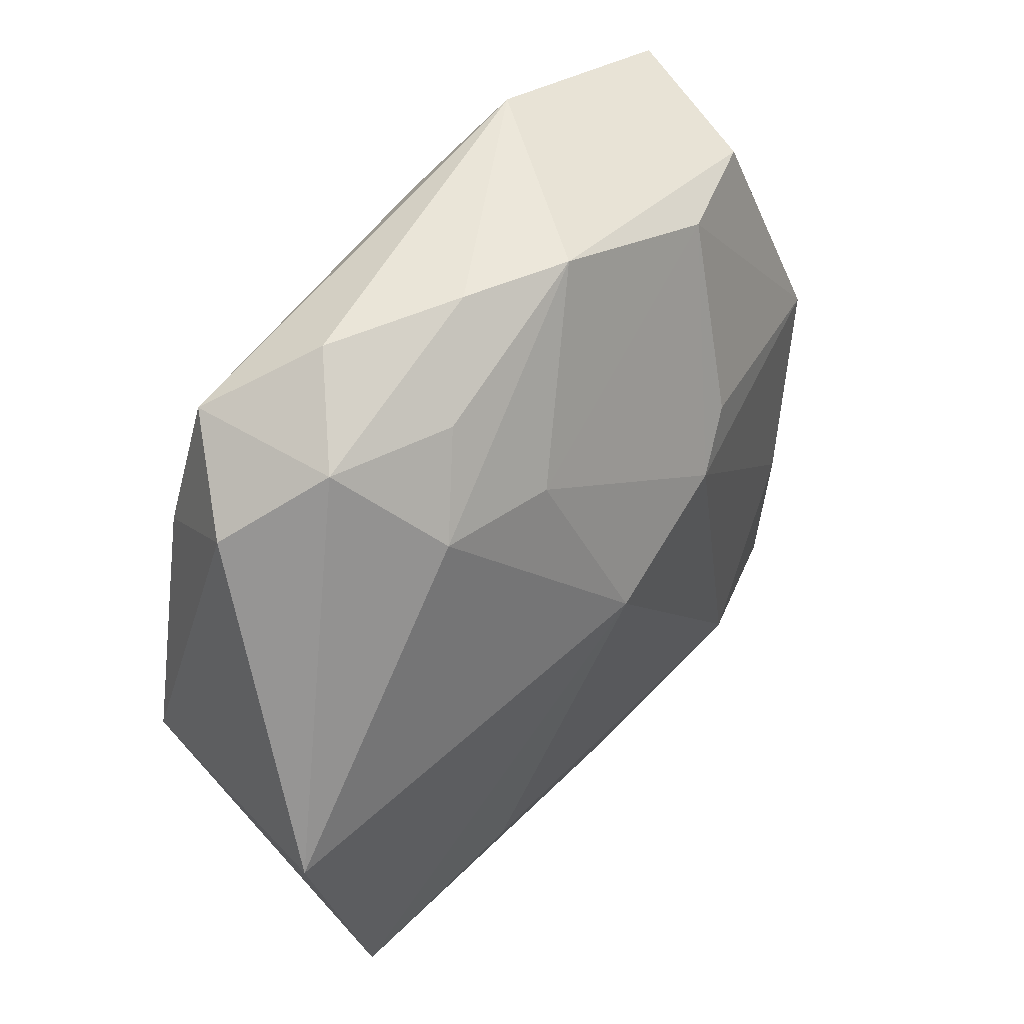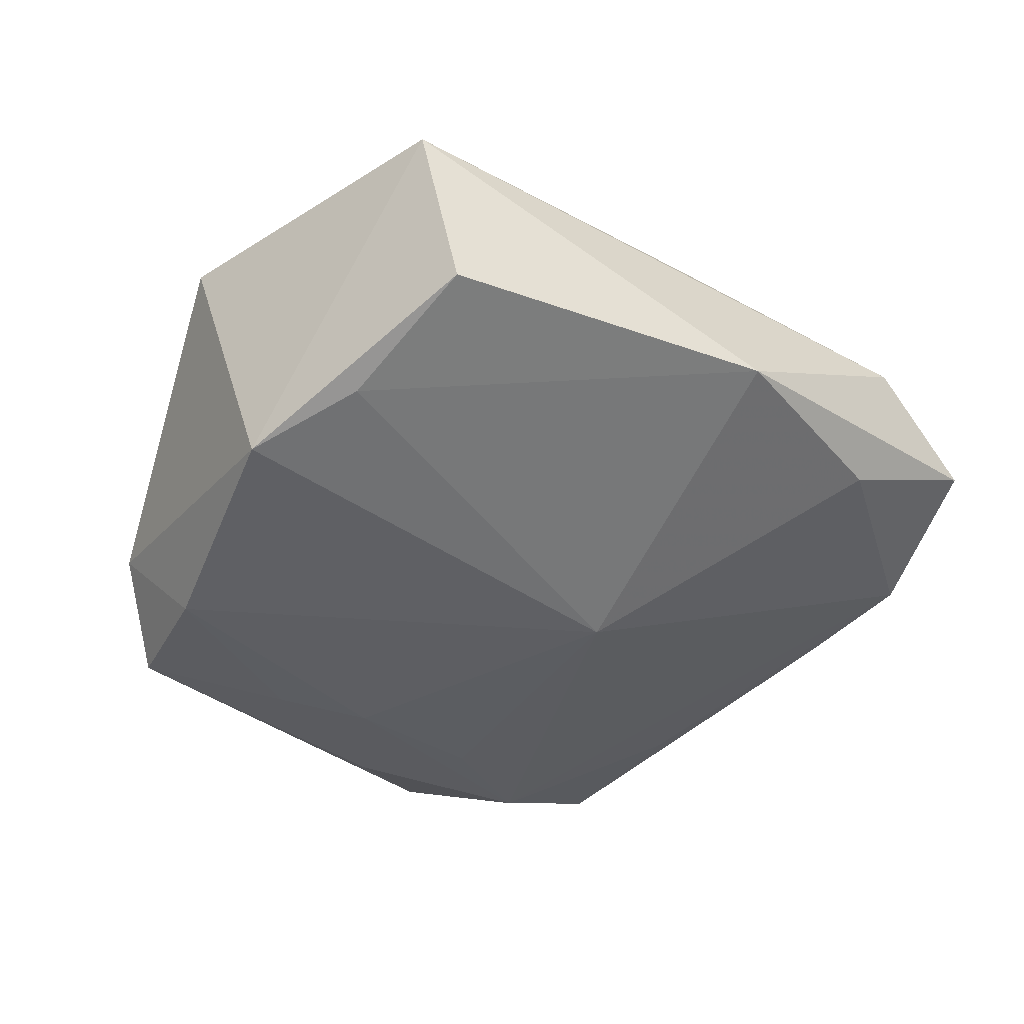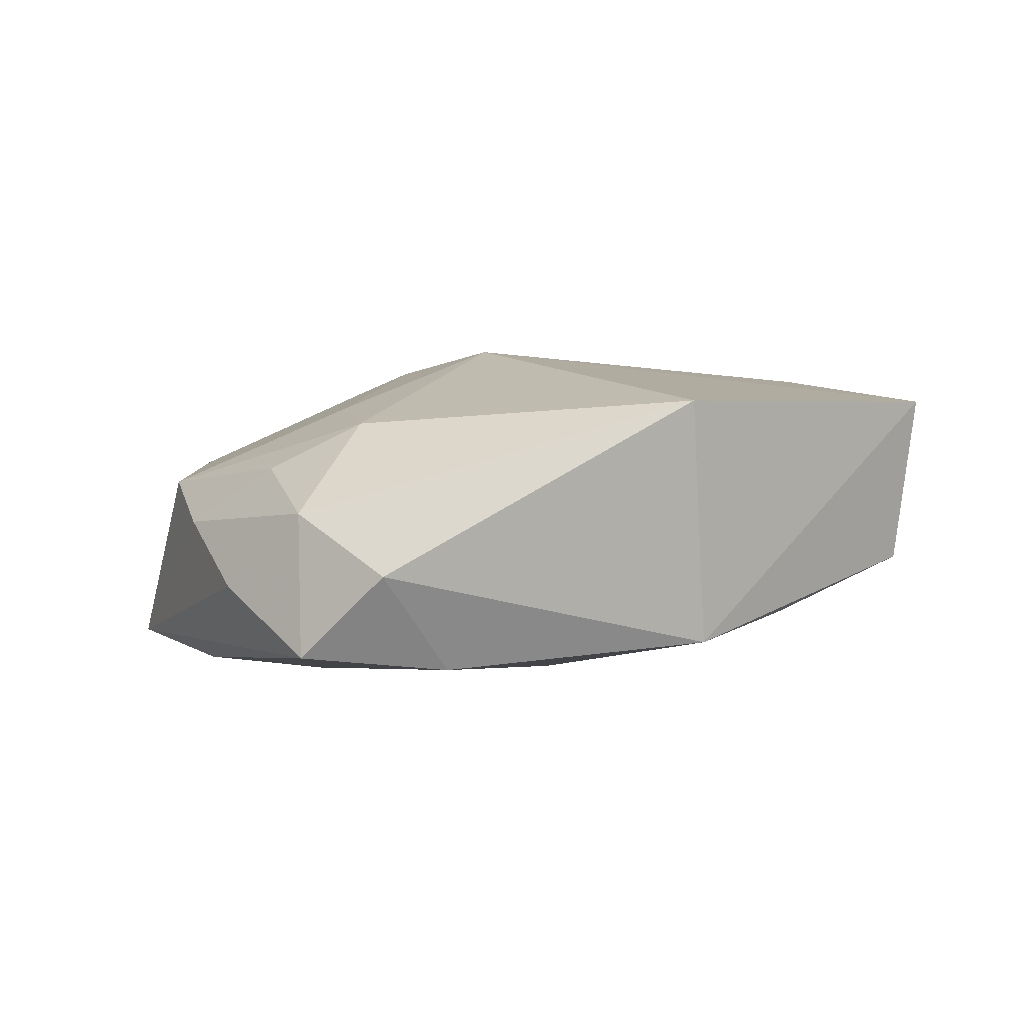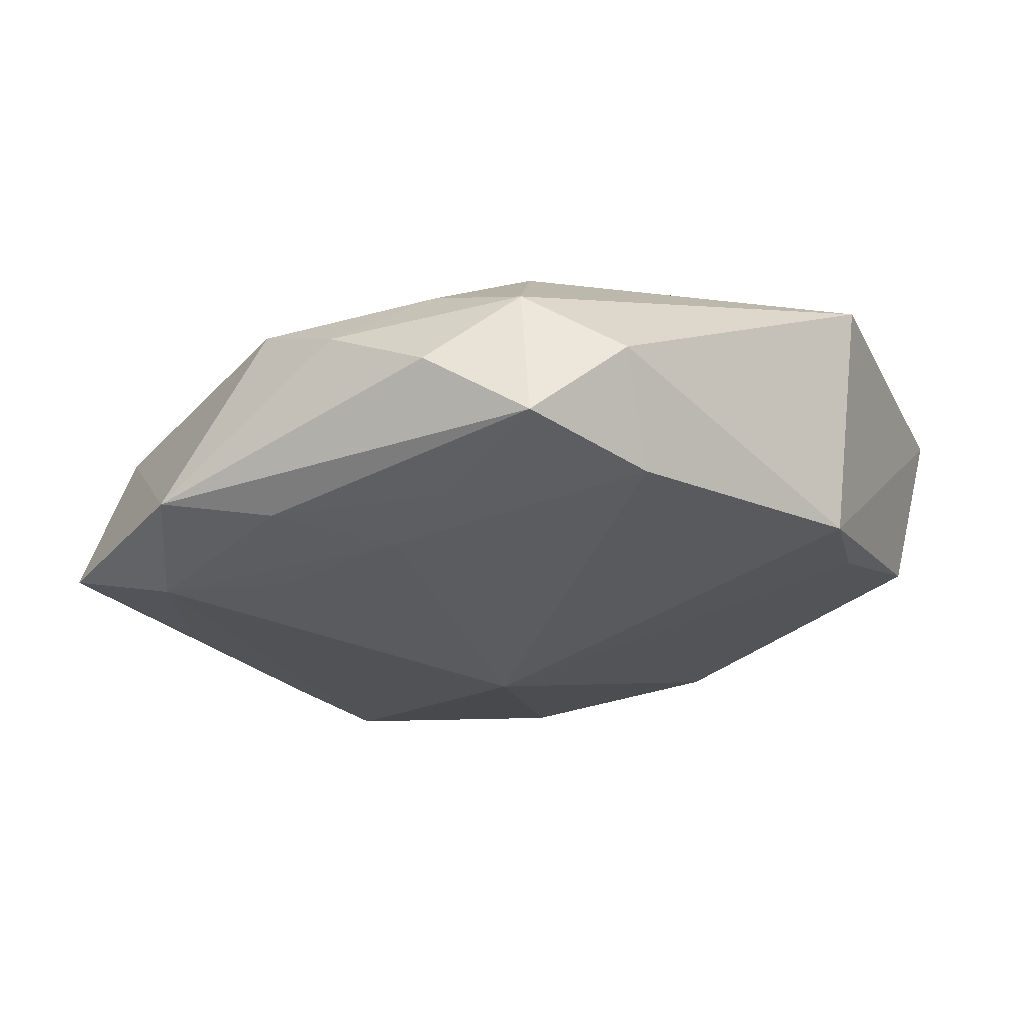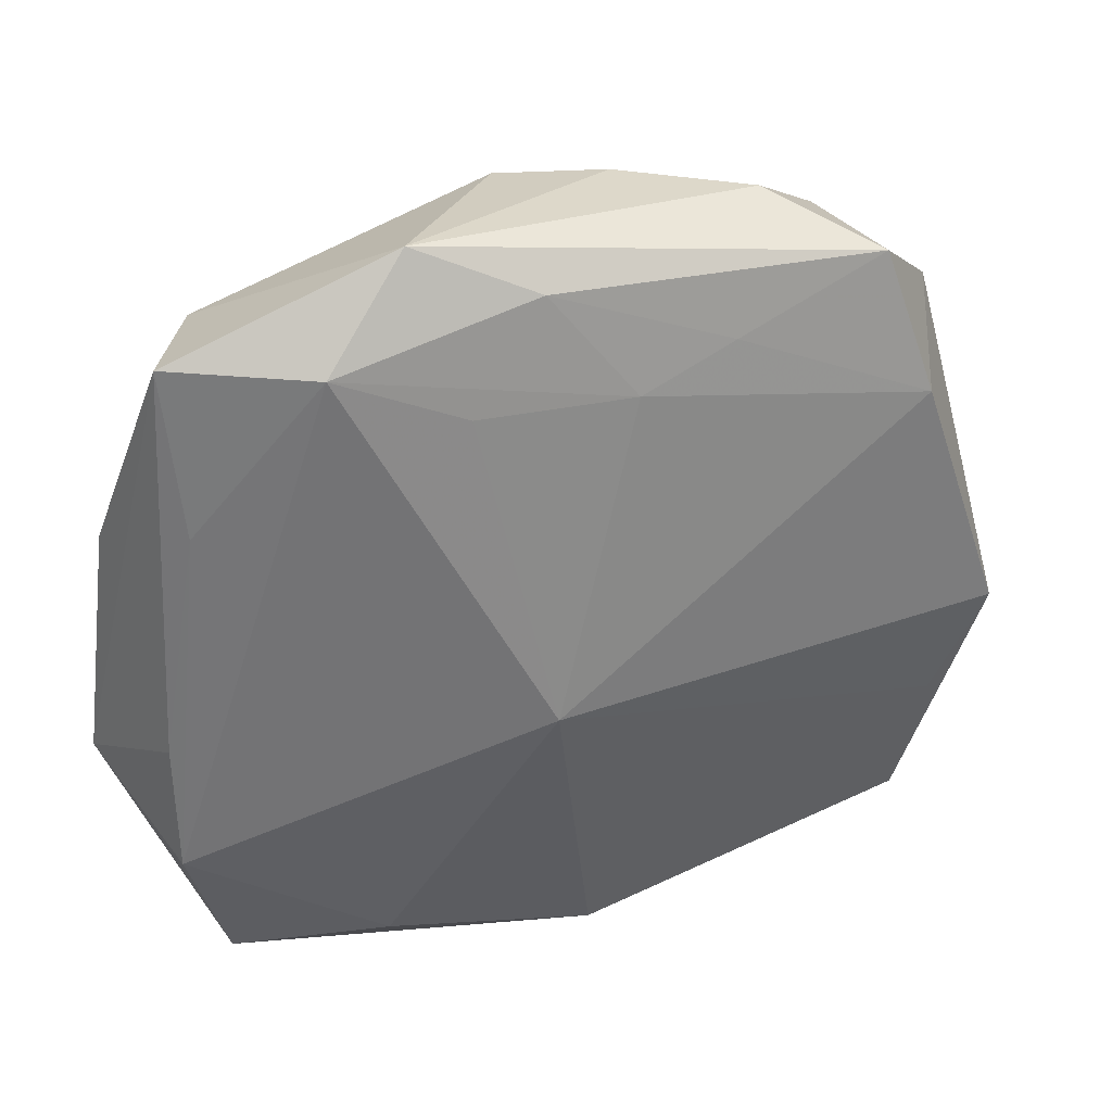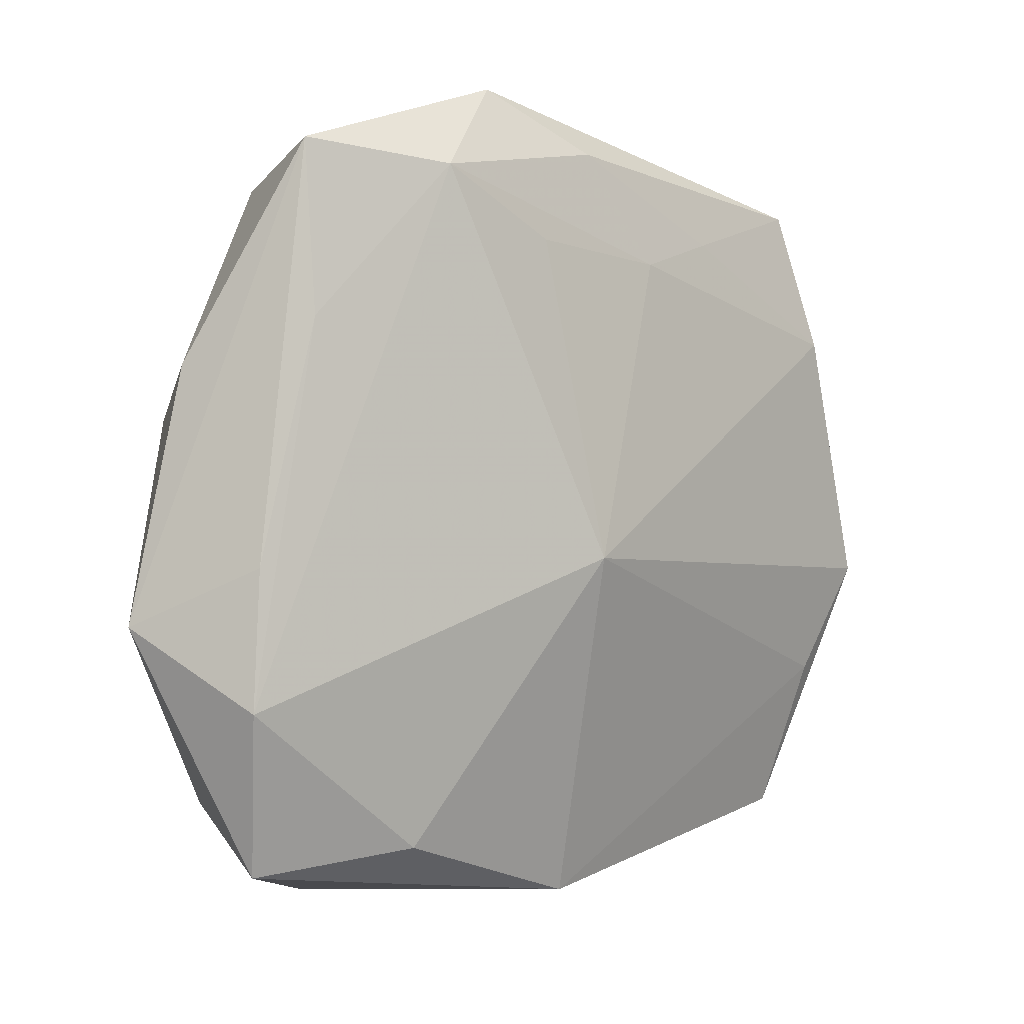
<metadata>
{"format":"obj","ext":"obj","renderer":"f3d","projection":"perspective","resolution":1024,"background":"white","views":[{"elev":57.2,"azim":-54.3,"up":"+Y"},{"elev":-38.4,"azim":-43.2,"up":"+Z"},{"elev":-3.7,"azim":-114.0,"up":"+Z"},{"elev":-34.2,"azim":-145.7,"up":"+Z"},{"elev":26.7,"azim":160.6,"up":"+Y"},{"elev":-9.4,"azim":133.1,"up":"+Y"}]}
</metadata>
<code>
v 0.02892 0.02494 0.003605
v -0.01229 0.0297 0.003115
v -0.004441 0.0348 -0.001489
v -0.003277 -0.02683 0.01374
v 0.03763 0.007976 0.001579
v -0.008181 0.02115 0.009445
v -0.02202 0.03021 -0.001638
v -0.01005 0.02472 -0.01494
v 0.03912 -0.01341 0.005794
v -0.0315 -0.01263 -0.01005
v -0.03525 -0.002765 -0.01285
v 0.005326 0.02997 -0.01424
v -0.02696 0.01813 -0.01528
v -0.002221 -0.03428 -0.003786
v -0.01457 0.03434 -0.007834
v 0.01813 -0.03428 0.008025
v 0.00463 -0.006192 -0.01528
v 0.02659 -0.01347 0.01344
v 0.01533 0.03407 -0.01145
v -0.02968 0.02515 -0.007344
v -0.04046 0.0009854 0.007722
v 0.03405 0.0258 -0.008997
v 0.02227 0.02521 -0.01392
v 0.008283 0.008548 0.01544
v -0.03556 -0.02519 0.0094
v 0.01876 0.02671 0.006337
v 0.01132 0.02085 -0.01468
v 0.02489 -0.0269 0.0137
v 0.01361 -0.02463 0.01639
v -0.01827 0.02315 0.006947
v -0.005266 0.005346 0.0162
v 0.03219 0.01135 -0.008457
v 0.003968 0.03403 0.002907
v -0.001977 0.02118 -0.01528
v 0.01643 -0.03087 -0.004183
v 0.03451 -0.009131 -0.004936
v 0.03232 0.005381 0.01058
v 0.01322 0.01191 0.01368
v -0.01951 -0.02121 0.01292
v -0.03126 -0.02541 -0.004756
v 0.02929 -0.03345 0.001408
v 0.03396 -0.0207 -0.003847
v -0.02287 0.03017 -0.01426
f 19 22 23
f 23 42 17
f 19 43 15
f 36 22 9
f 9 42 36
f 41 42 9
f 39 29 31
f 31 25 39
f 29 39 4
f 4 39 25
f 12 43 19
f 19 23 12
f 23 34 12
f 6 30 31
f 33 30 6
f 20 11 21
f 21 11 25
f 21 25 31
f 31 30 21
f 20 21 7
f 7 21 30
f 7 43 20
f 7 15 43
f 9 22 5
f 5 37 9
f 1 22 19
f 19 33 1
f 1 5 22
f 37 5 1
f 9 37 18
f 42 23 32
f 32 36 42
f 32 23 22
f 22 36 32
f 28 41 9
f 9 18 28
f 28 18 29
f 35 41 14
f 42 41 35
f 35 14 17
f 17 42 35
f 20 43 13
f 13 11 20
f 17 11 13
f 13 34 17
f 14 25 40
f 25 11 40
f 27 23 17
f 17 34 27
f 27 34 23
f 43 12 8
f 8 12 34
f 8 13 43
f 34 13 8
f 2 30 33
f 2 7 30
f 15 7 3
f 3 33 19
f 19 15 3
f 3 2 33
f 7 2 3
f 26 1 33
f 33 6 26
f 37 1 26
f 41 28 16
f 14 41 16
f 29 4 16
f 16 28 29
f 16 25 14
f 16 4 25
f 10 11 17
f 10 40 11
f 17 14 10
f 14 40 10
f 24 18 37
f 24 6 31
f 24 26 6
f 31 29 24
f 29 18 24
f 37 26 38
f 38 24 37
f 26 24 38

</code>
